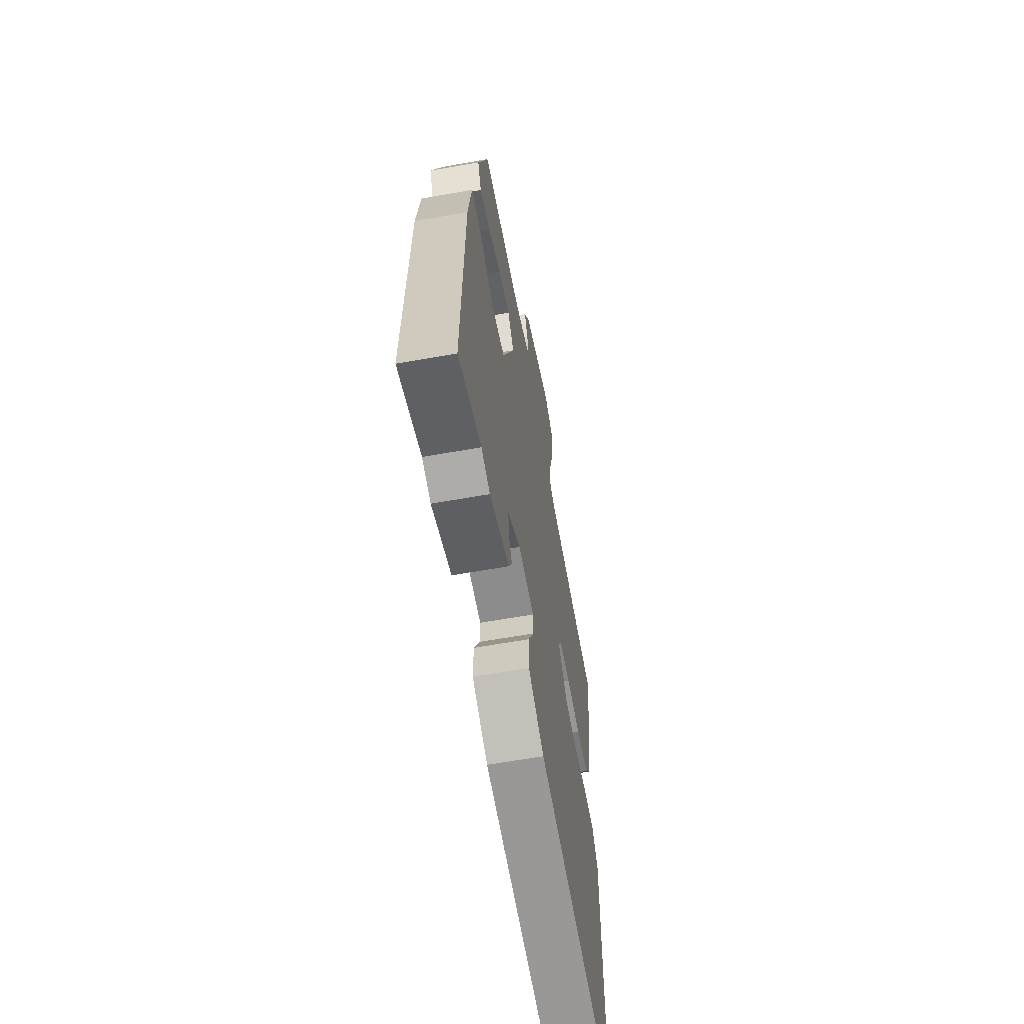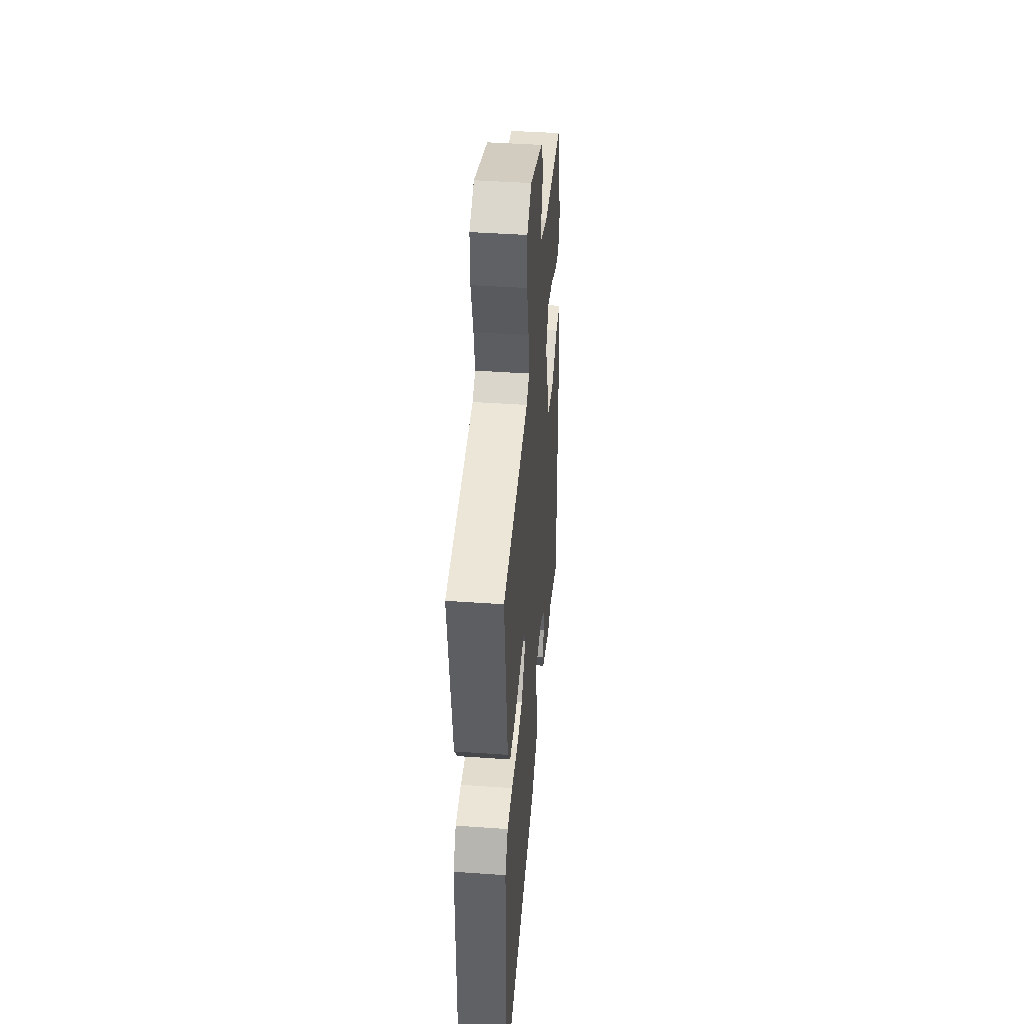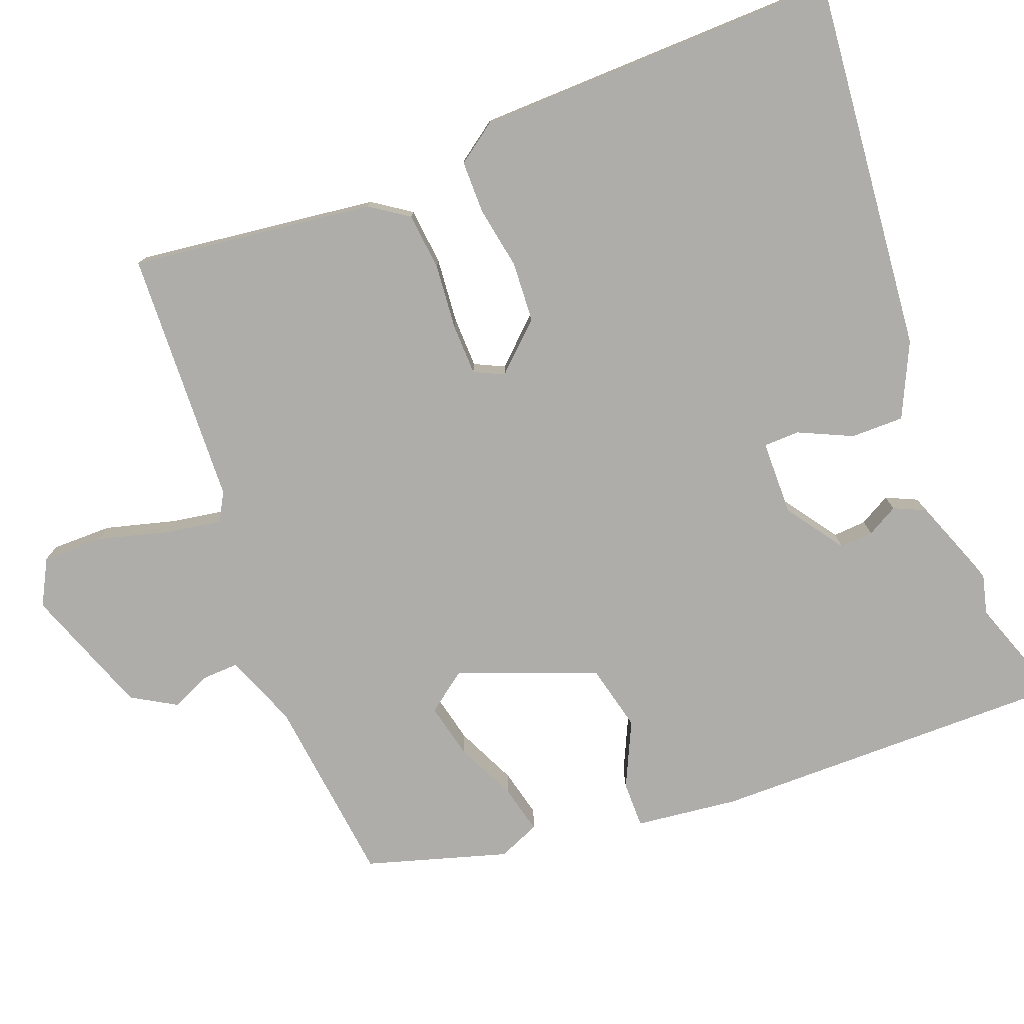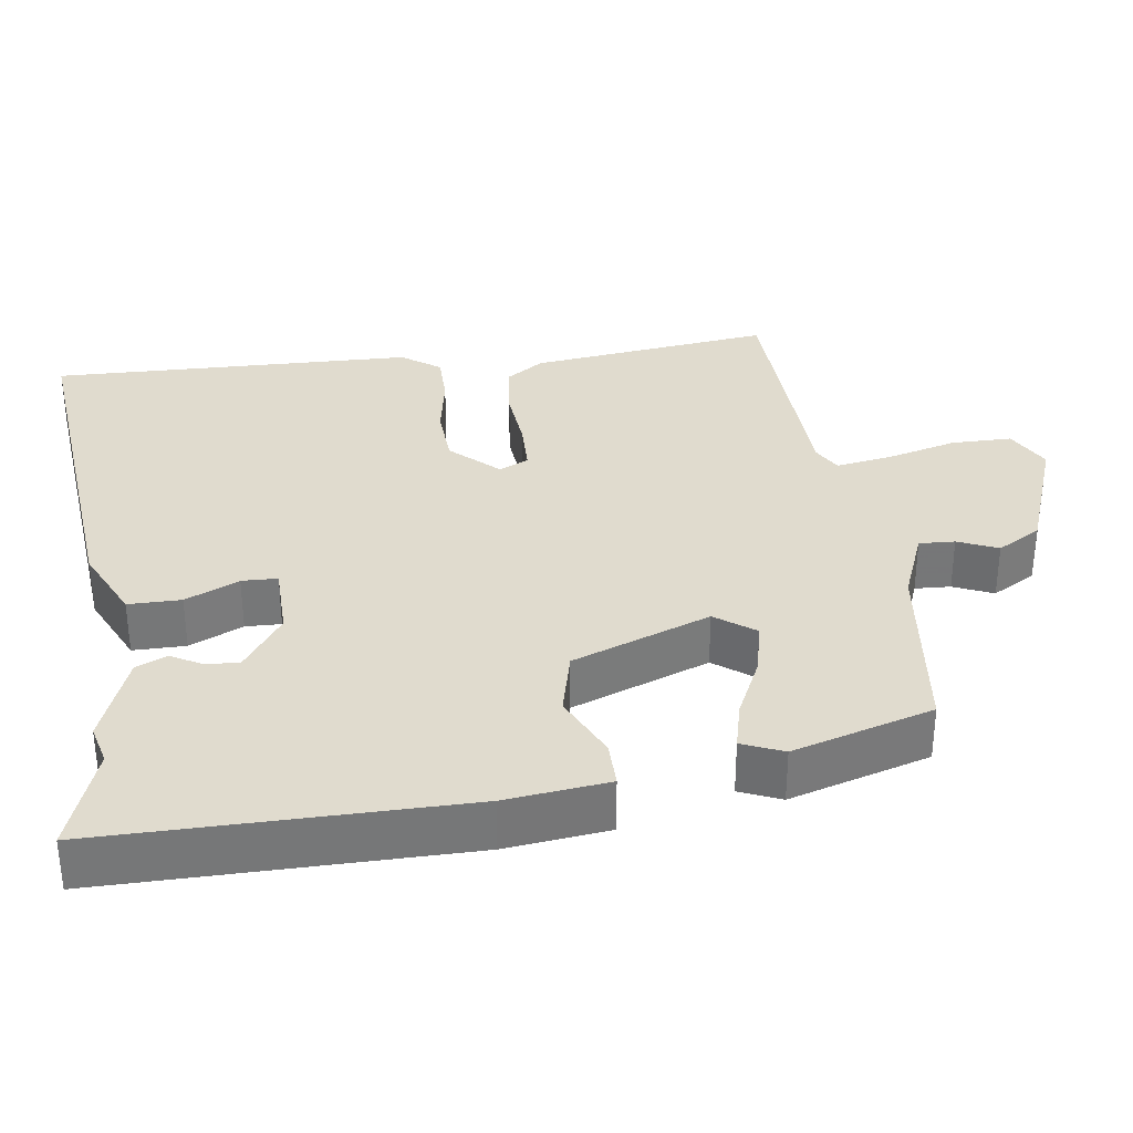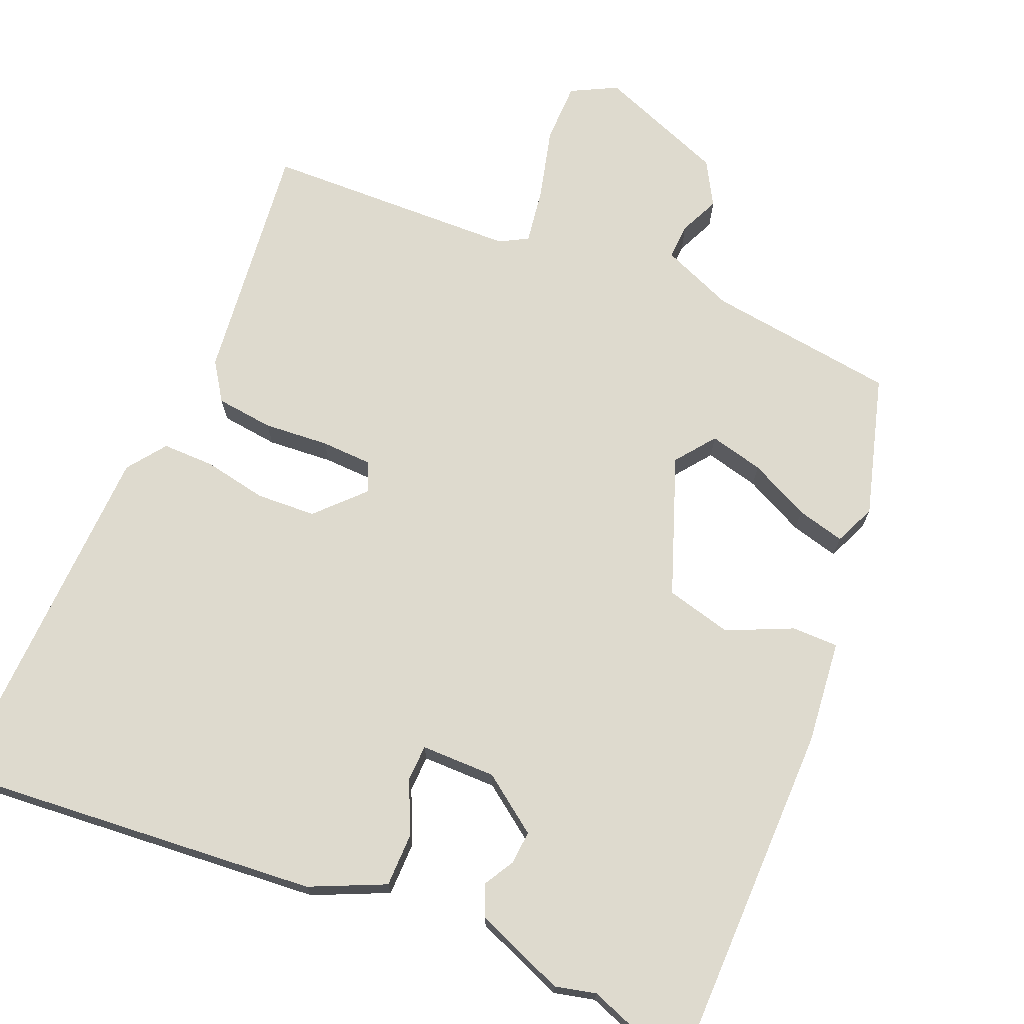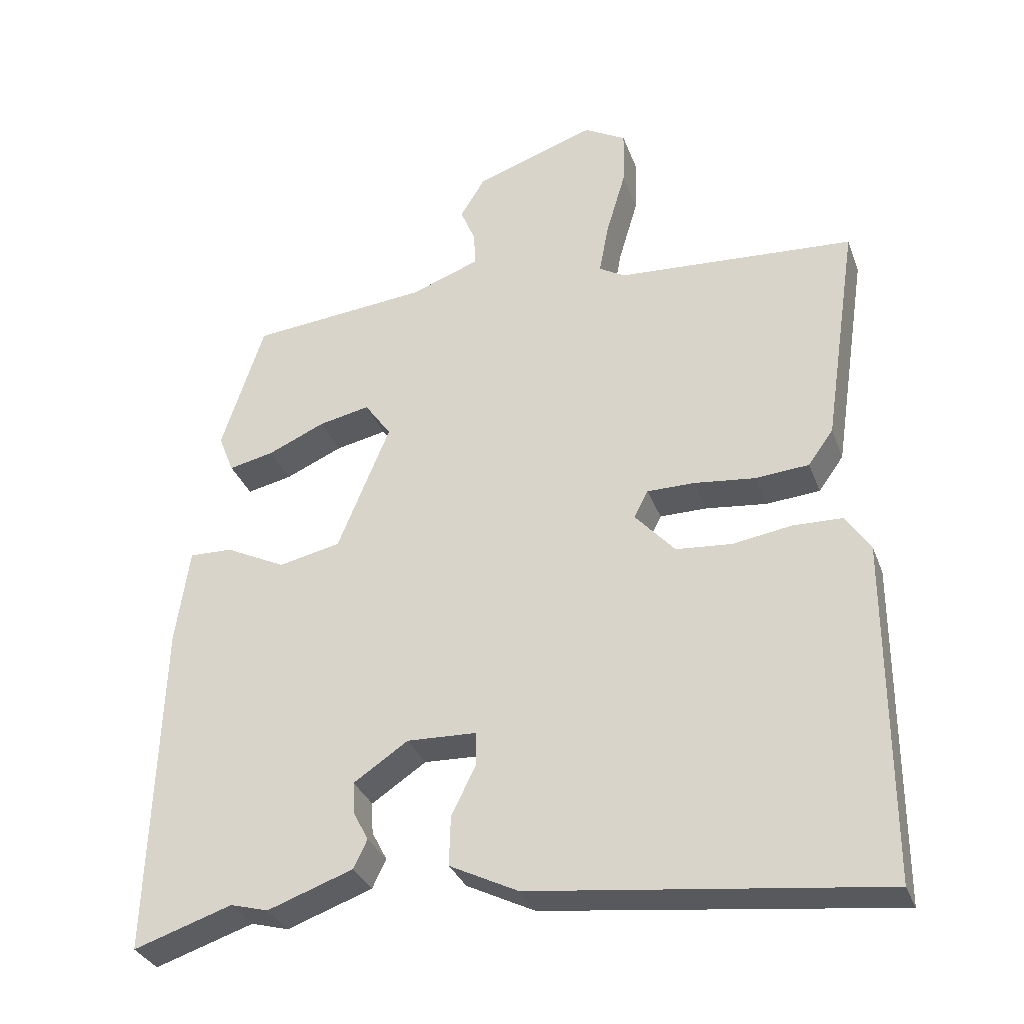
<metadata>
{"format":"obj","ext":"obj","renderer":"f3d","projection":"perspective","resolution":1024,"background":"white","views":[{"elev":-62.0,"azim":-79.7,"up":"+Z"},{"elev":42.6,"azim":94.8,"up":"+Z"},{"elev":-77.3,"azim":112.4,"up":"+Y"},{"elev":33.4,"azim":-96.4,"up":"+Y"},{"elev":71.3,"azim":-155.1,"up":"+Y"},{"elev":-32.4,"azim":18.5,"up":"+Z"}]}
</metadata>
<code>
v 0.49 0.07 -0.57
v -0.009 0.07 -0.509
v -0.107 0.07 -0.46
v -0.105 0.07 -0.389
v -0.07 0.07 -0.318
v -0.07 0.07 -0.27
v -0.17 0.07 -0.266
v -0.248 0.07 -0.318
v -0.246 0.07 -0.363
v -0.224 0.07 -0.405
v -0.244 0.07 -0.446
v -0.366 0.07 -0.489
v -0.42 0.07 -0.474
v -0.561 0.07 -0.52
v -0.546 0.07 -0.037
v -0.526 0.07 0.101
v -0.464 0.07 0.099
v -0.378 0.07 0.056
v -0.289 0.07 0.075
v -0.214 0.07 0.258
v -0.252 0.07 0.312
v -0.325 0.07 0.297
v -0.407 0.07 0.261
v -0.472 0.07 0.247
v -0.494 0.07 0.303
v -0.433 0.07 0.49
v -0.178 0.07 0.514
v -0.08 0.07 0.55
v -0.081 0.07 0.598
v -0.103 0.07 0.652
v -0.067 0.07 0.71
v 0.106 0.07 0.769
v 0.166 0.07 0.735
v 0.164 0.07 0.654
v 0.136 0.07 0.559
v 0.122 0.07 0.485
v 0.159 0.07 0.463
v 0.5 0.07 0.44
v 0.451 0.07 0.116
v 0.415 0.07 0.066
v 0.338 0.07 0.06
v 0.251 0.07 0.07
v 0.183 0.07 0.07
v 0.163 0.07 0.031
v 0.22 0.07 -0.033
v 0.3 0.07 -0.04
v 0.385 0.07 -0.027
v 0.455 0.07 -0.029
v 0.491 0.07 -0.082
v 0.49 0 -0.57
v -0.009 0 -0.509
v -0.107 0 -0.46
v -0.105 0 -0.389
v -0.07 0 -0.318
v -0.07 0 -0.27
v -0.17 0 -0.266
v -0.248 0 -0.318
v -0.246 0 -0.363
v -0.224 0 -0.405
v -0.244 0 -0.446
v -0.366 0 -0.489
v -0.42 0 -0.474
v -0.561 0 -0.52
v -0.546 0 -0.037
v -0.526 0 0.101
v -0.464 0 0.099
v -0.378 0 0.056
v -0.289 0 0.075
v -0.214 0 0.258
v -0.252 0 0.312
v -0.325 0 0.297
v -0.407 0 0.261
v -0.472 0 0.247
v -0.494 0 0.303
v -0.433 0 0.49
v -0.178 0 0.514
v -0.08 0 0.55
v -0.081 0 0.598
v -0.103 0 0.652
v -0.067 0 0.71
v 0.106 0 0.769
v 0.166 0 0.735
v 0.164 0 0.654
v 0.136 0 0.559
v 0.122 0 0.485
v 0.159 0 0.463
v 0.5 0 0.44
v 0.451 0 0.116
v 0.415 0 0.066
v 0.338 0 0.06
v 0.251 0 0.07
v 0.183 0 0.07
v 0.163 0 0.031
v 0.22 0 -0.033
v 0.3 0 -0.04
v 0.385 0 -0.027
v 0.455 0 -0.029
v 0.491 0 -0.082
f 46 47 48 49
f 45 46 49 1
f 44 45 1 2
f 39 40 41 42
f 37 38 39 42
f 36 37 42 43
f 32 33 34 35
f 32 35 36
f 29 30 31 32
f 28 29 32 36
f 27 28 36 43
f 22 23 24 25
f 21 22 25 26
f 15 16 17 18
f 13 14 15 18
f 13 18 19
f 12 13 19 20
f 9 10 11 12
f 8 9 12
f 2 3 4 5
f 44 2 5 6
f 43 44 6 7
f 21 26 27 43
f 20 21 43
f 20 43 7 8
f 8 12 20
f 98 97 96 95
f 50 98 95 94
f 51 50 94 93
f 91 90 89 88
f 91 88 87 86
f 92 91 86 85
f 84 83 82 81
f 85 84 81
f 81 80 79 78
f 85 81 78 77
f 92 85 77 76
f 74 73 72 71
f 75 74 71 70
f 67 66 65 64
f 67 64 63 62
f 68 67 62
f 69 68 62 61
f 61 60 59 58
f 61 58 57
f 54 53 52 51
f 55 54 51 93
f 56 55 93 92
f 92 76 75 70
f 92 70 69
f 57 56 92 69
f 69 61 57
f 1 50 51 2
f 2 51 52 3
f 3 52 53 4
f 4 53 54 5
f 5 54 55 6
f 6 55 56 7
f 7 56 57 8
f 8 57 58 9
f 9 58 59 10
f 10 59 60 11
f 11 60 61 12
f 12 61 62 13
f 13 62 63 14
f 14 63 64 15
f 15 64 65 16
f 16 65 66 17
f 17 66 67 18
f 18 67 68 19
f 19 68 69 20
f 20 69 70 21
f 21 70 71 22
f 22 71 72 23
f 23 72 73 24
f 24 73 74 25
f 25 74 75 26
f 26 75 76 27
f 27 76 77 28
f 28 77 78 29
f 29 78 79 30
f 30 79 80 31
f 31 80 81 32
f 32 81 82 33
f 33 82 83 34
f 34 83 84 35
f 35 84 85 36
f 36 85 86 37
f 37 86 87 38
f 38 87 88 39
f 39 88 89 40
f 40 89 90 41
f 41 90 91 42
f 42 91 92 43
f 43 92 93 44
f 44 93 94 45
f 45 94 95 46
f 46 95 96 47
f 47 96 97 48
f 48 97 98 49
f 49 98 50 1

</code>
